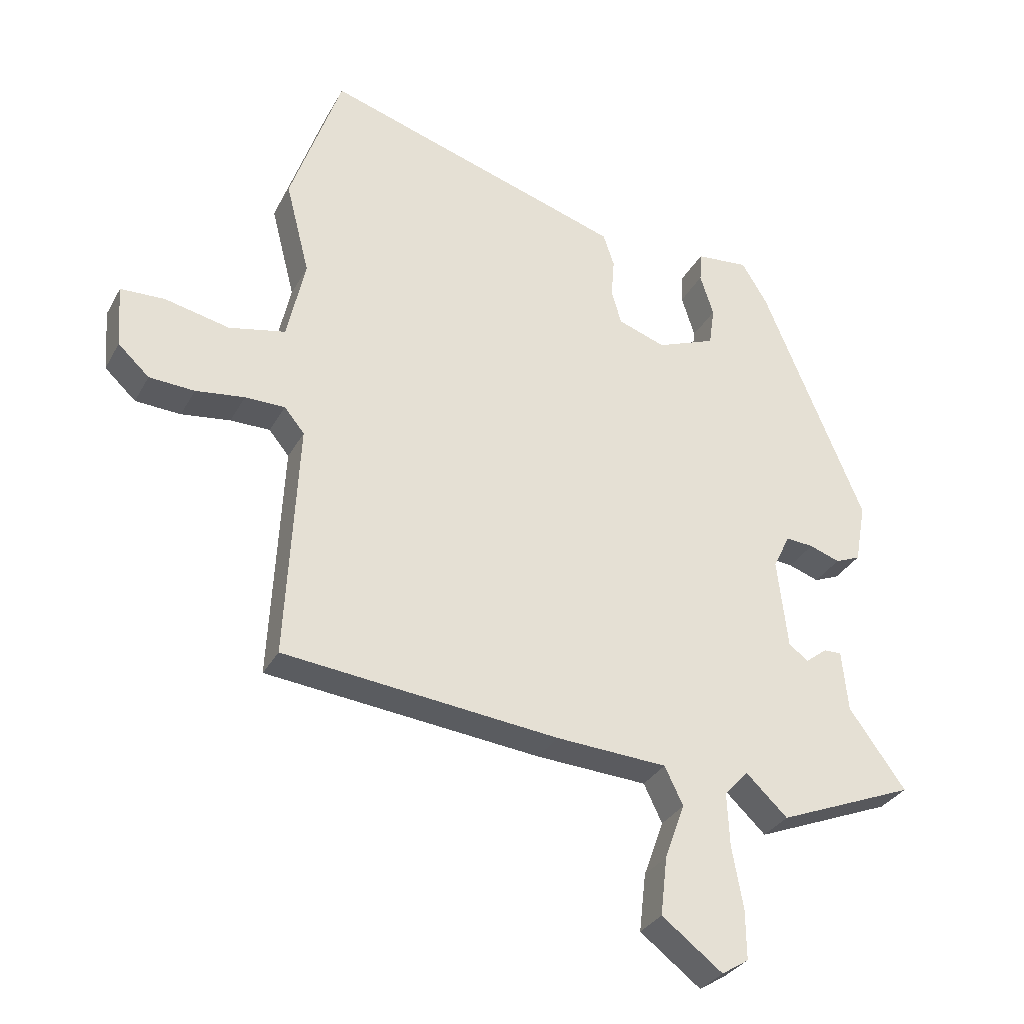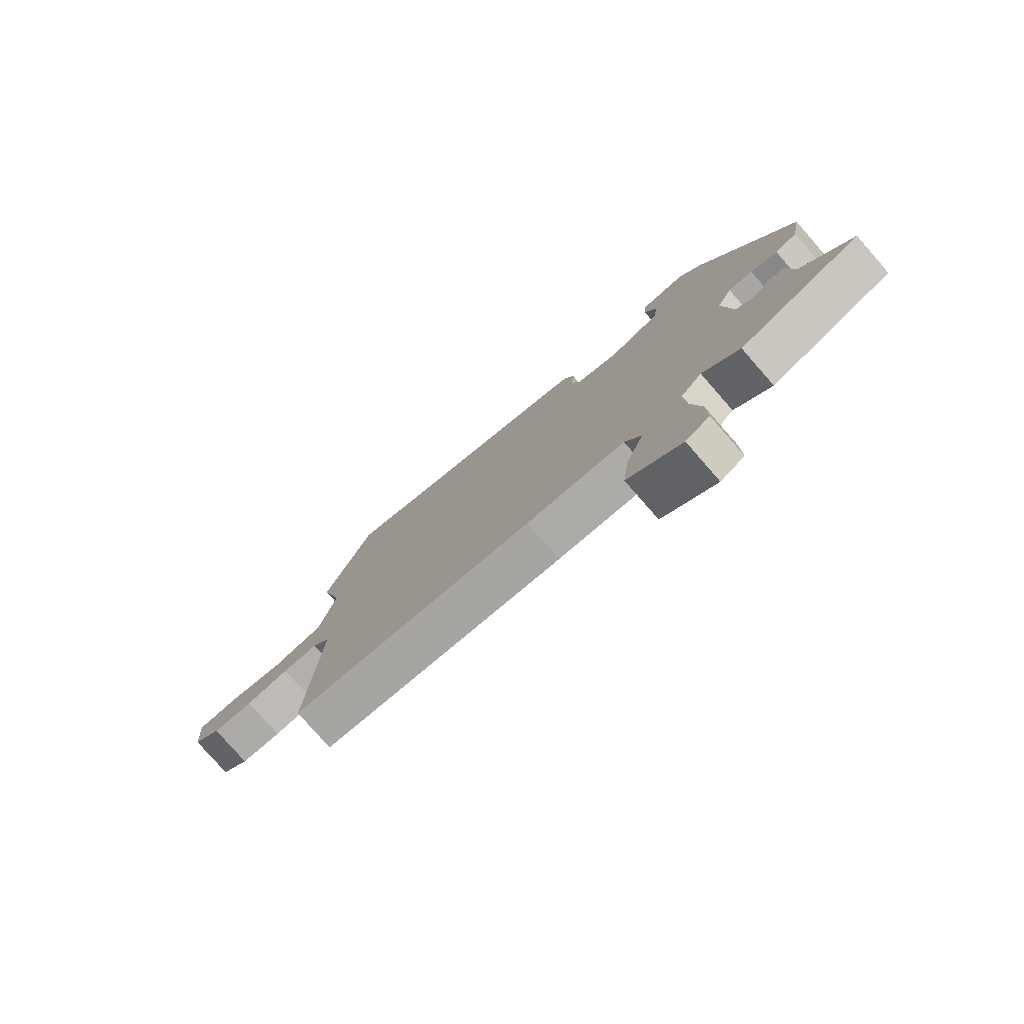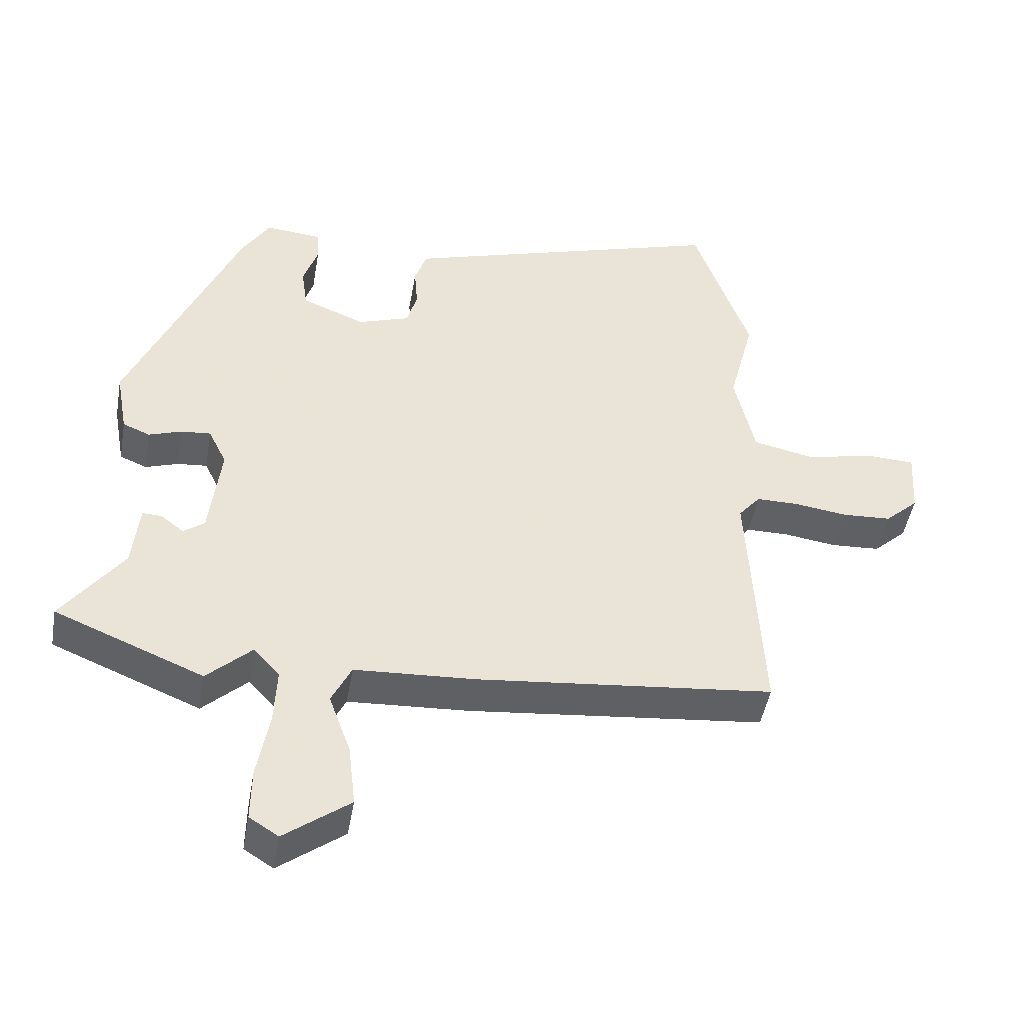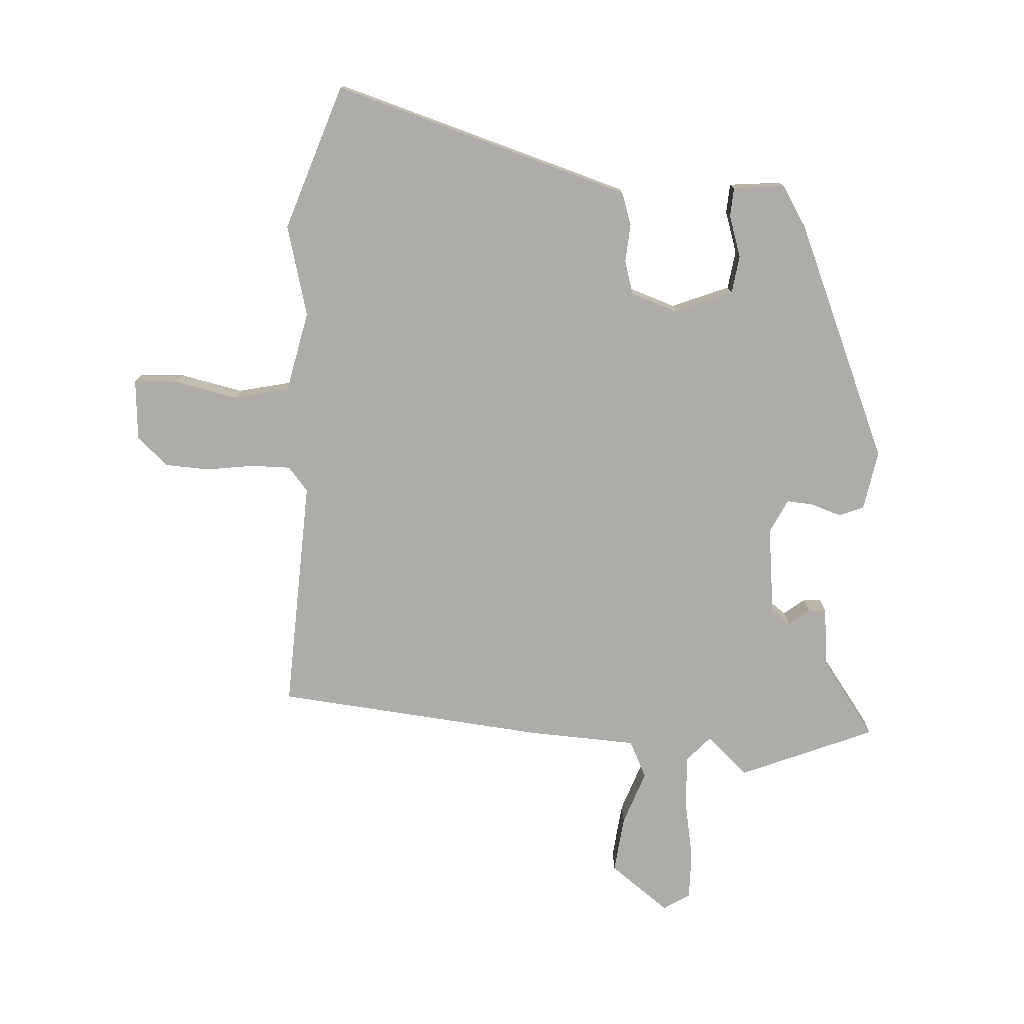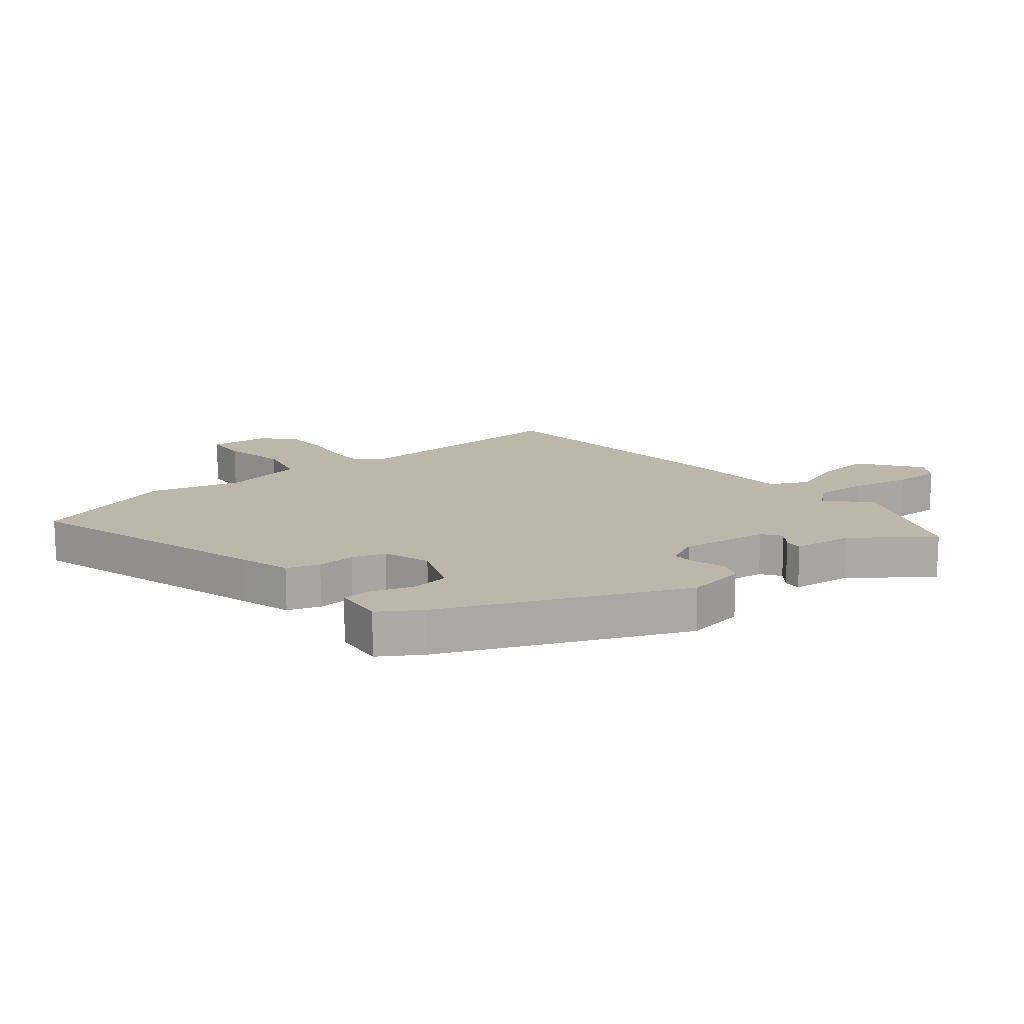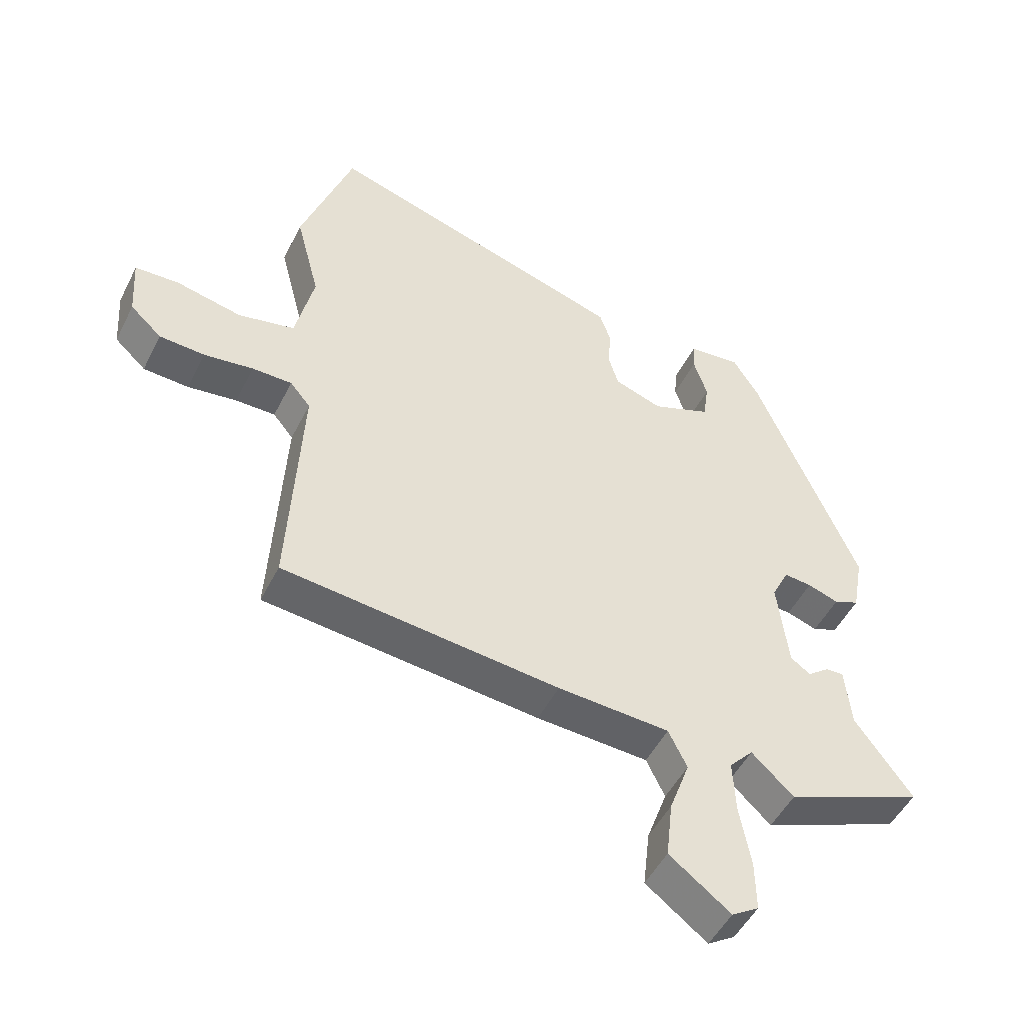
<metadata>
{"format":"obj","ext":"obj","renderer":"f3d","projection":"perspective","resolution":1024,"background":"white","views":[{"elev":-31.8,"azim":-24.5,"up":"+Z"},{"elev":-78.6,"azim":41.2,"up":"+Z"},{"elev":-46.8,"azim":170.1,"up":"+Z"},{"elev":-76.7,"azim":-3.1,"up":"+Y"},{"elev":14.5,"azim":51.5,"up":"+Y"},{"elev":-49.6,"azim":-26.0,"up":"+Z"}]}
</metadata>
<code>
v 0.364 0.07 0.444
v 0.53 0.07 0.048
v 0.512 0.07 -0.051
v 0.471 0.07 -0.068
v 0.421 0.07 -0.051
v 0.376 0.07 -0.047
v 0.348 0.07 -0.104
v 0.365 0.07 -0.252
v 0.397 0.07 -0.275
v 0.432 0.07 -0.248
v 0.461 0.07 -0.247
v 0.471 0.07 -0.347
v 0.563 0.07 -0.474
v 0.338 0.07 -0.566
v 0.27 0.07 -0.502
v 0.231 0.07 -0.545
v 0.235 0.07 -0.632
v 0.253 0.07 -0.733
v 0.254 0.07 -0.814
v 0.21 0.07 -0.842
v 0.111 0.07 -0.767
v 0.122 0.07 -0.672
v 0.155 0.07 -0.581
v 0.125 0.07 -0.519
v -0.057 0.07 -0.509
v -0.507 0.07 -0.463
v -0.487 0.07 -0.074
v -0.52 0.07 -0.034
v -0.585 0.07 -0.034
v -0.665 0.07 -0.045
v -0.739 0.07 -0.041
v -0.79 0.07 0.006
v -0.797 0.07 0.108
v -0.725 0.07 0.111
v -0.619 0.07 0.088
v -0.527 0.07 0.108
v -0.497 0.07 0.243
v -0.536 0.07 0.395
v -0.452 0.07 0.638
v -0.04 0.07 0.511
v 0.043 0.07 0.485
v 0.061 0.07 0.431
v 0.056 0.07 0.367
v 0.072 0.07 0.311
v 0.15 0.07 0.284
v 0.246 0.07 0.322
v 0.255 0.07 0.386
v 0.233 0.07 0.455
v 0.236 0.07 0.504
v 0.322 0.07 0.512
v 0.364 0 0.444
v 0.53 0 0.048
v 0.512 0 -0.051
v 0.471 0 -0.068
v 0.421 0 -0.051
v 0.376 0 -0.047
v 0.348 0 -0.104
v 0.365 0 -0.252
v 0.397 0 -0.275
v 0.432 0 -0.248
v 0.461 0 -0.247
v 0.471 0 -0.347
v 0.563 0 -0.474
v 0.338 0 -0.566
v 0.27 0 -0.502
v 0.231 0 -0.545
v 0.235 0 -0.632
v 0.253 0 -0.733
v 0.254 0 -0.814
v 0.21 0 -0.842
v 0.111 0 -0.767
v 0.122 0 -0.672
v 0.155 0 -0.581
v 0.125 0 -0.519
v -0.057 0 -0.509
v -0.507 0 -0.463
v -0.487 0 -0.074
v -0.52 0 -0.034
v -0.585 0 -0.034
v -0.665 0 -0.045
v -0.739 0 -0.041
v -0.79 0 0.006
v -0.797 0 0.108
v -0.725 0 0.111
v -0.619 0 0.088
v -0.527 0 0.108
v -0.497 0 0.243
v -0.536 0 0.395
v -0.452 0 0.638
v -0.04 0 0.511
v 0.043 0 0.485
v 0.061 0 0.431
v 0.056 0 0.367
v 0.072 0 0.311
v 0.15 0 0.284
v 0.246 0 0.322
v 0.255 0 0.386
v 0.233 0 0.455
v 0.236 0 0.504
v 0.322 0 0.512
f 47 48 49 50
f 46 47 50 1
f 40 41 42 43
f 40 43 44
f 37 38 39 40
f 36 37 40 44
f 32 33 34 35
f 32 35 36
f 29 30 31 32
f 28 29 32 36
f 27 28 36 44
f 24 25 26 27
f 20 21 22 23
f 18 19 20 23
f 17 18 23 24
f 16 17 24
f 15 16 24 27
f 12 13 14 15
f 9 10 11 12
f 8 9 12 15
f 7 8 15 27
f 2 3 4 5
f 46 1 2 5
f 45 46 5 6
f 27 44 45
f 6 7 27 45
f 100 99 98 97
f 51 100 97 96
f 93 92 91 90
f 94 93 90
f 90 89 88 87
f 94 90 87 86
f 85 84 83 82
f 86 85 82
f 82 81 80 79
f 86 82 79 78
f 94 86 78 77
f 77 76 75 74
f 73 72 71 70
f 73 70 69 68
f 74 73 68 67
f 74 67 66
f 77 74 66 65
f 65 64 63 62
f 62 61 60 59
f 65 62 59 58
f 77 65 58 57
f 55 54 53 52
f 55 52 51 96
f 56 55 96 95
f 95 94 77
f 95 77 57 56
f 1 51 52 2
f 2 52 53 3
f 3 53 54 4
f 4 54 55 5
f 5 55 56 6
f 6 56 57 7
f 7 57 58 8
f 8 58 59 9
f 9 59 60 10
f 10 60 61 11
f 11 61 62 12
f 12 62 63 13
f 13 63 64 14
f 14 64 65 15
f 15 65 66 16
f 16 66 67 17
f 17 67 68 18
f 18 68 69 19
f 19 69 70 20
f 20 70 71 21
f 21 71 72 22
f 22 72 73 23
f 23 73 74 24
f 24 74 75 25
f 25 75 76 26
f 26 76 77 27
f 27 77 78 28
f 28 78 79 29
f 29 79 80 30
f 30 80 81 31
f 31 81 82 32
f 32 82 83 33
f 33 83 84 34
f 34 84 85 35
f 35 85 86 36
f 36 86 87 37
f 37 87 88 38
f 38 88 89 39
f 39 89 90 40
f 40 90 91 41
f 41 91 92 42
f 42 92 93 43
f 43 93 94 44
f 44 94 95 45
f 45 95 96 46
f 46 96 97 47
f 47 97 98 48
f 48 98 99 49
f 49 99 100 50
f 50 100 51 1

</code>
